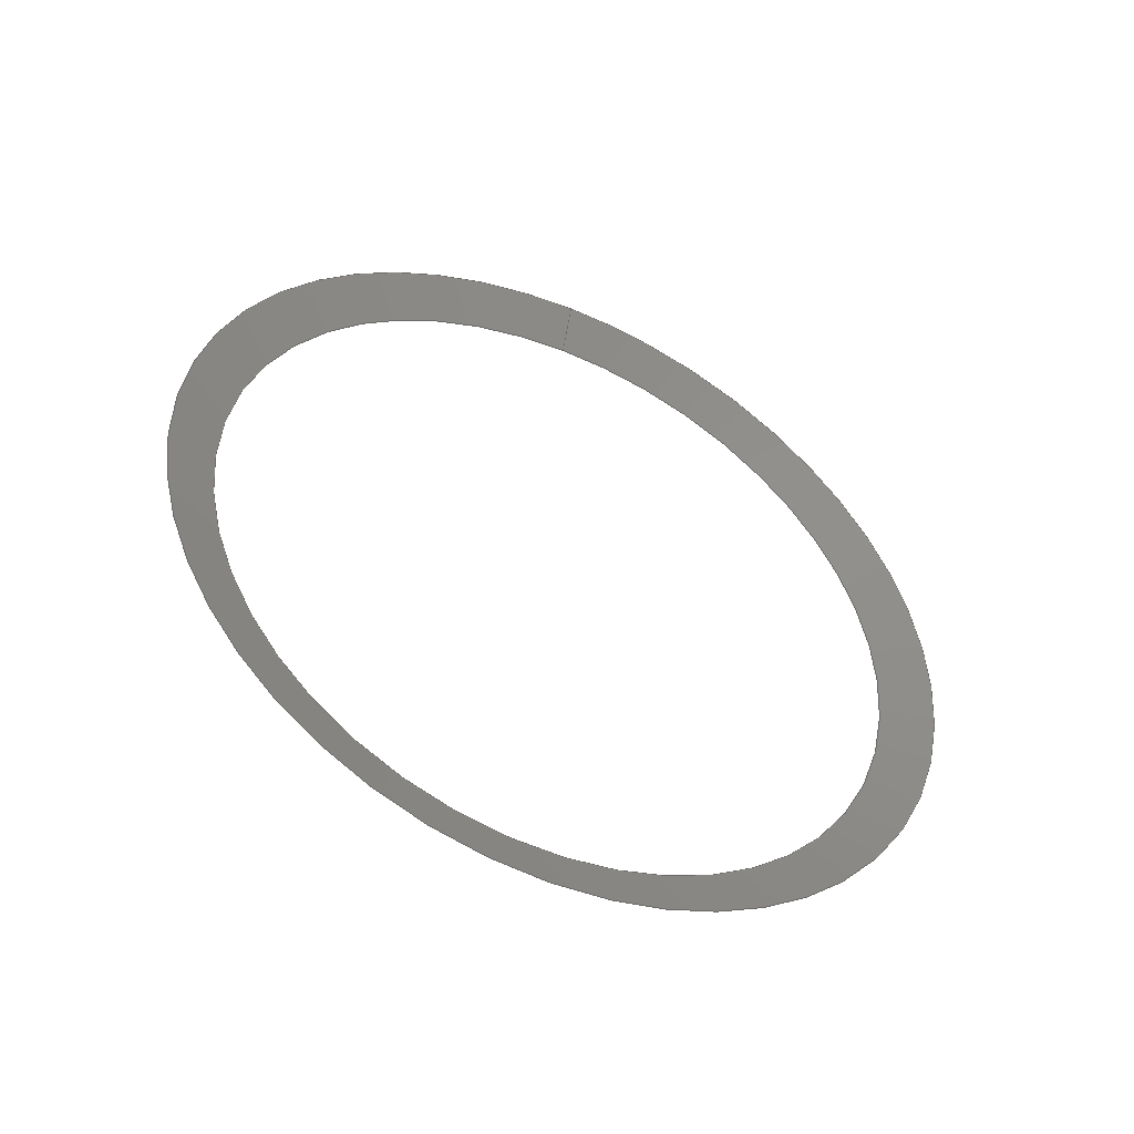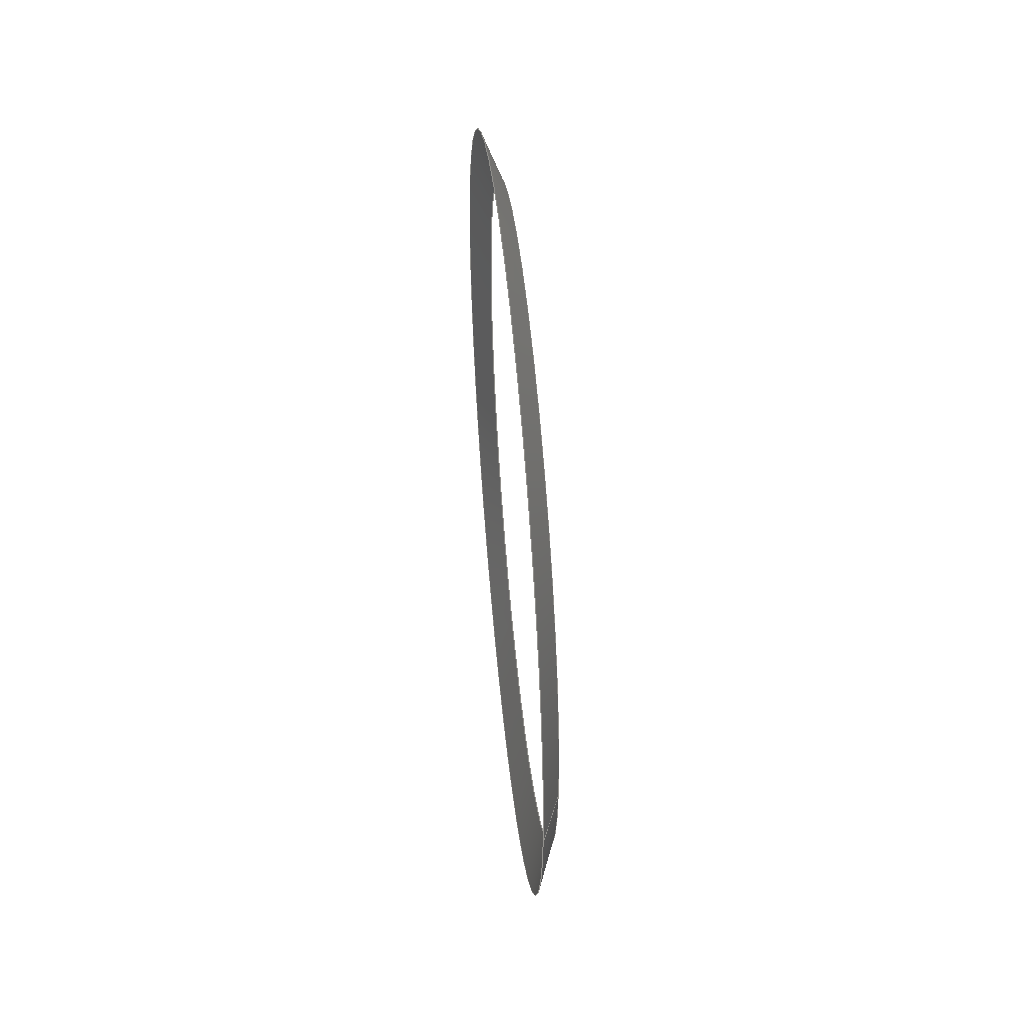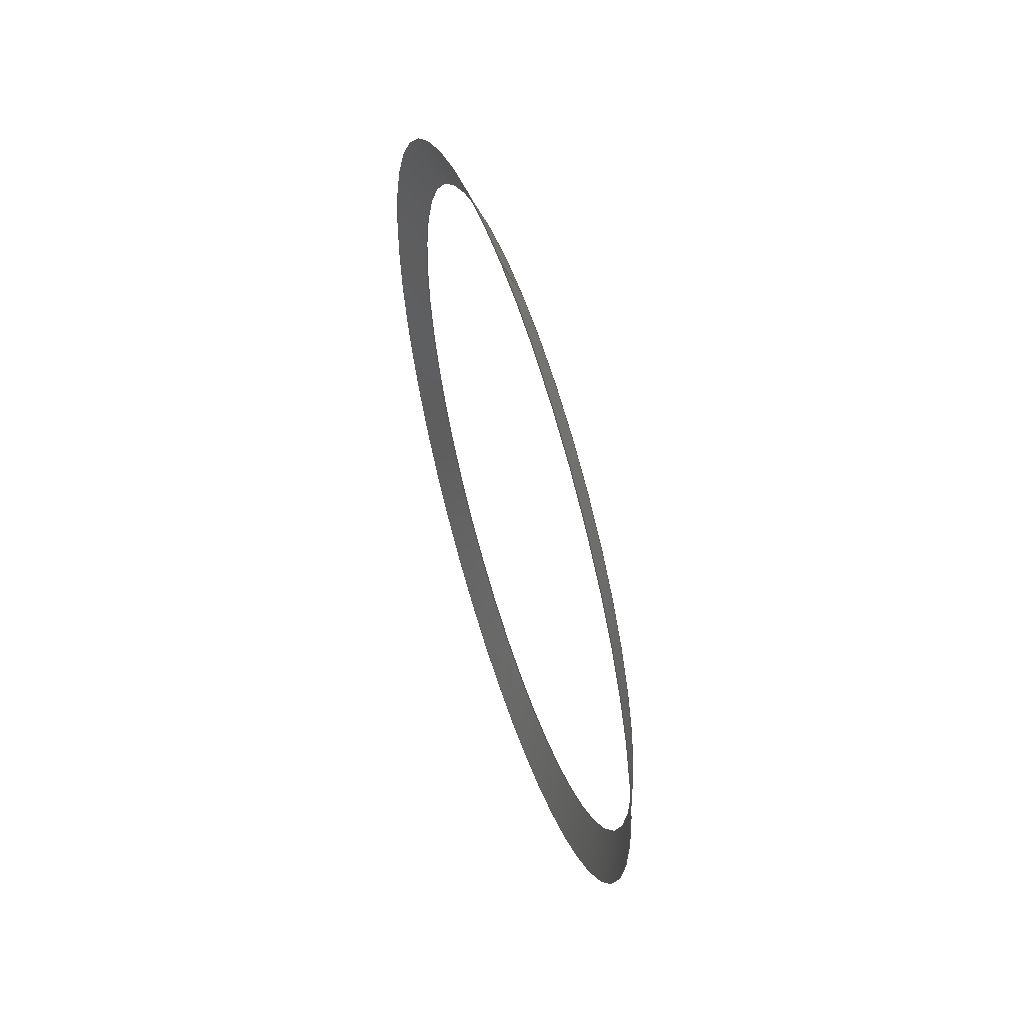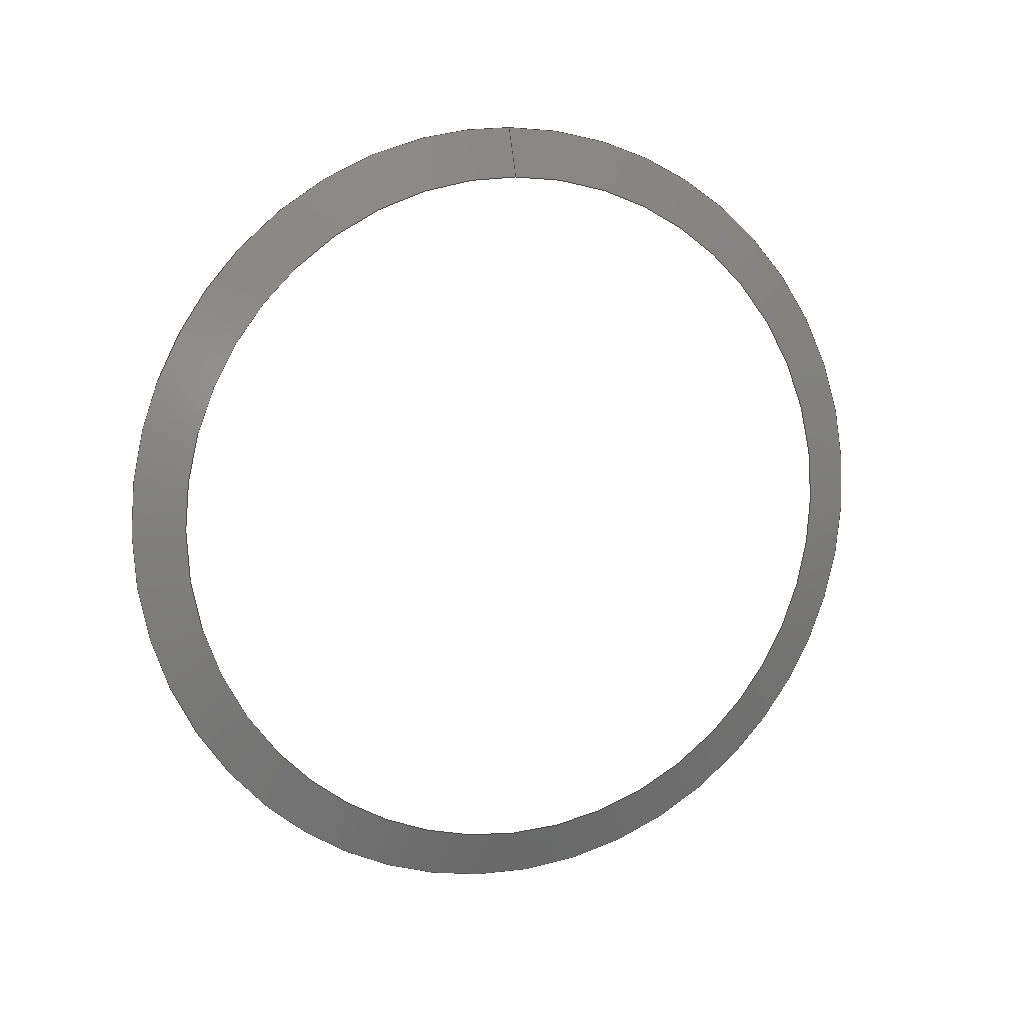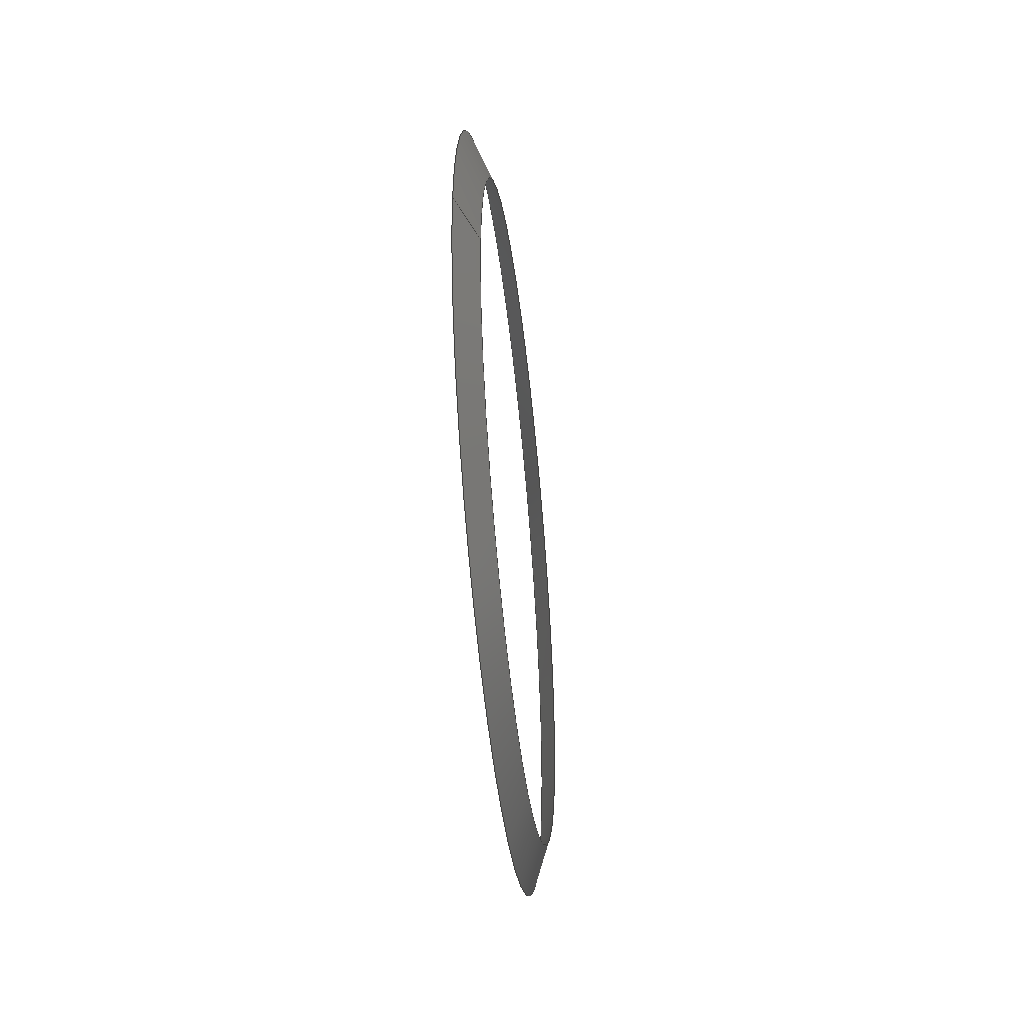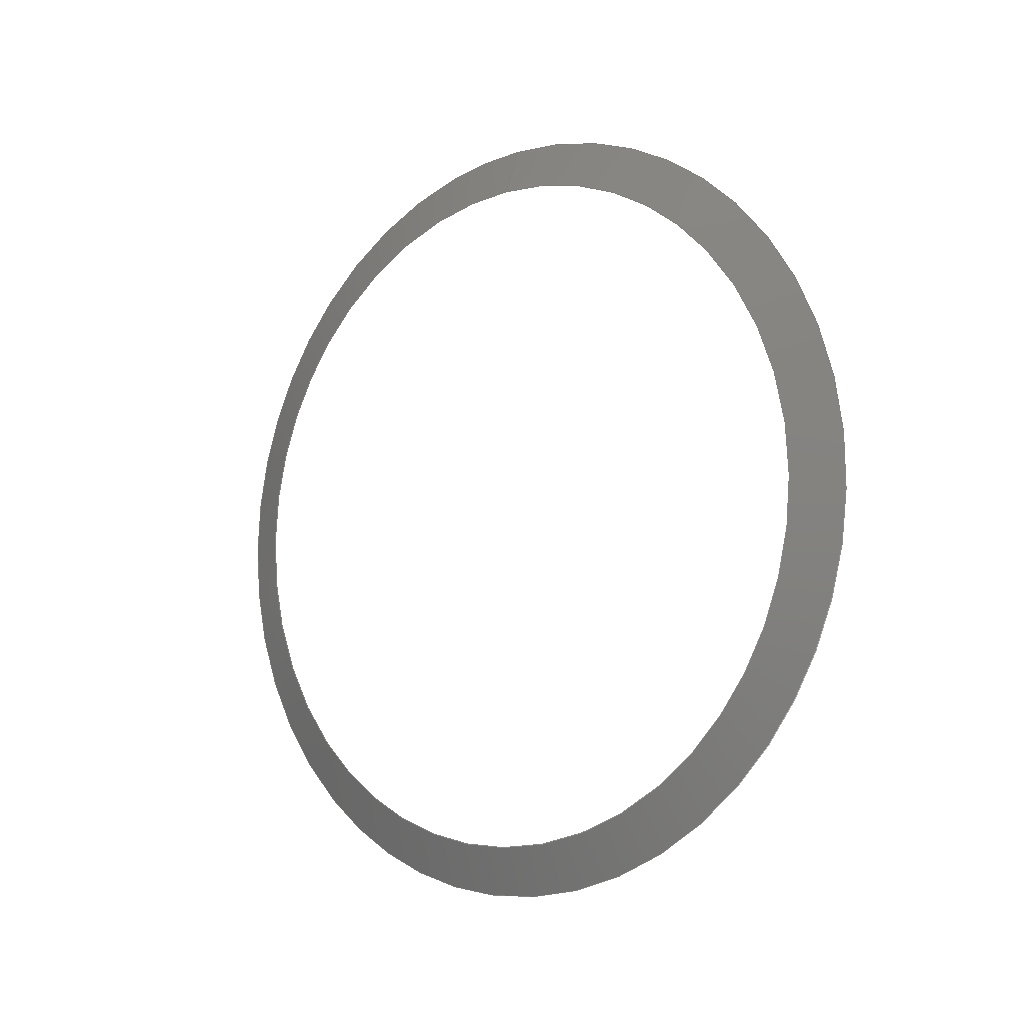
<metadata>
{"format":"iges","ext":"igs","renderer":"f3d","projection":"perspective","resolution":1024,"background":"white","views":[{"elev":-47.1,"azim":64.5,"up":"+Y"},{"elev":50.9,"azim":174.4,"up":"+Z"},{"elev":55.8,"azim":162.3,"up":"+Y"},{"elev":9.6,"azim":-110.4,"up":"+Y"},{"elev":-47.4,"azim":-173.5,"up":"+Z"},{"elev":-9.5,"azim":-50.1,"up":"+Y"}]}
</metadata>
<code>

IGES obtained from Nurbs toolbox.
See <http://octave.sourceforge.net/nurbs/>.

1H,,1H;,13HNurbs toolbox,14Hv6_init_95igs,12HOctave Nurbs,8Hnrb2iges,
32,75,6,75,15,17HNurbs from Octave,1,6,1HM,1000,1,10H20200.21,
1e-06,1e+04,12HJacopo Corno,19HGSCE - TU Darmstadt,3,0;
     128       1       0       0       0       0       0       0       0
     128       0       0      21       0                               0
128,8,2,2,2,0,0,0,0,0,0,0,0,0.25,             1
0.25,0.5,0.5,0.75,0.75,1,1,        1
1,0,0,0,1,1,1,        1
1,0.7071,1,0.7071,1,0.7071,1,        1
0.7071,1,1,0.7071,1,0.7071,1,        1
0.7071,1,0.7071,1,1,0.7071,1,        1
0.7071,1,0.7071,1,0.7071,1,0.3105,        1
0.0175,-0,0.3105,0.0175,0.0175,0.3105,0,       1
0.0175,0.3105,-0.0175,0.0175,0.3105,-0.0175,               1
0,0.3105,-0.0175,-0.0175,0.3105,-0,              1
-0.0175,0.3105,0.0175,-0.0175,0.3105,0.0175,               1
-0,0.311,0.01875,0,0.311,0.01875,0.01875,       1
0.311,0,0.01875,0.311,-0.01875,0.01875,0.311,       1
-0.01875,0,0.311,-0.01875,-0.01875,0.311,              1
-0,-0.01875,0.311,0.01875,-0.01875,0.311,              1
0.01875,-0,0.3115,0.02,0,0.3115,0.02,       1
0.02,0.3115,0,0.02,0.3115,-0.02,0.02,       1
0.3115,-0.02,0,0.3115,-0.02,-0.02,              1
0.3115,-0,-0.02,0.3115,0.02,-0.02,              1
0.3115,0.02,-0,0,1,0,1,       1
0,0;                                                                   1
      4S      3G      2D     21P
</code>
